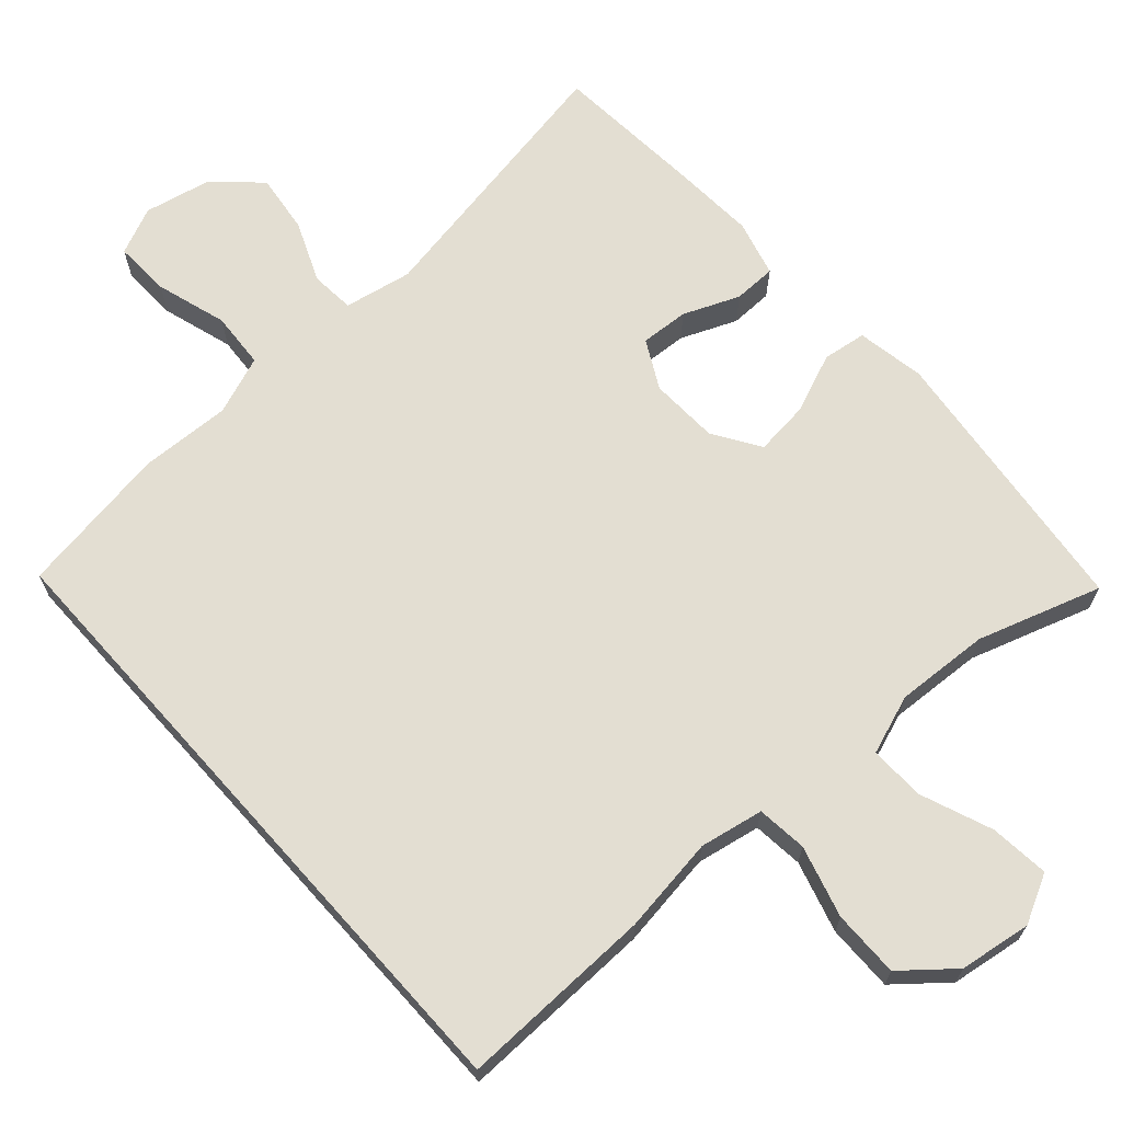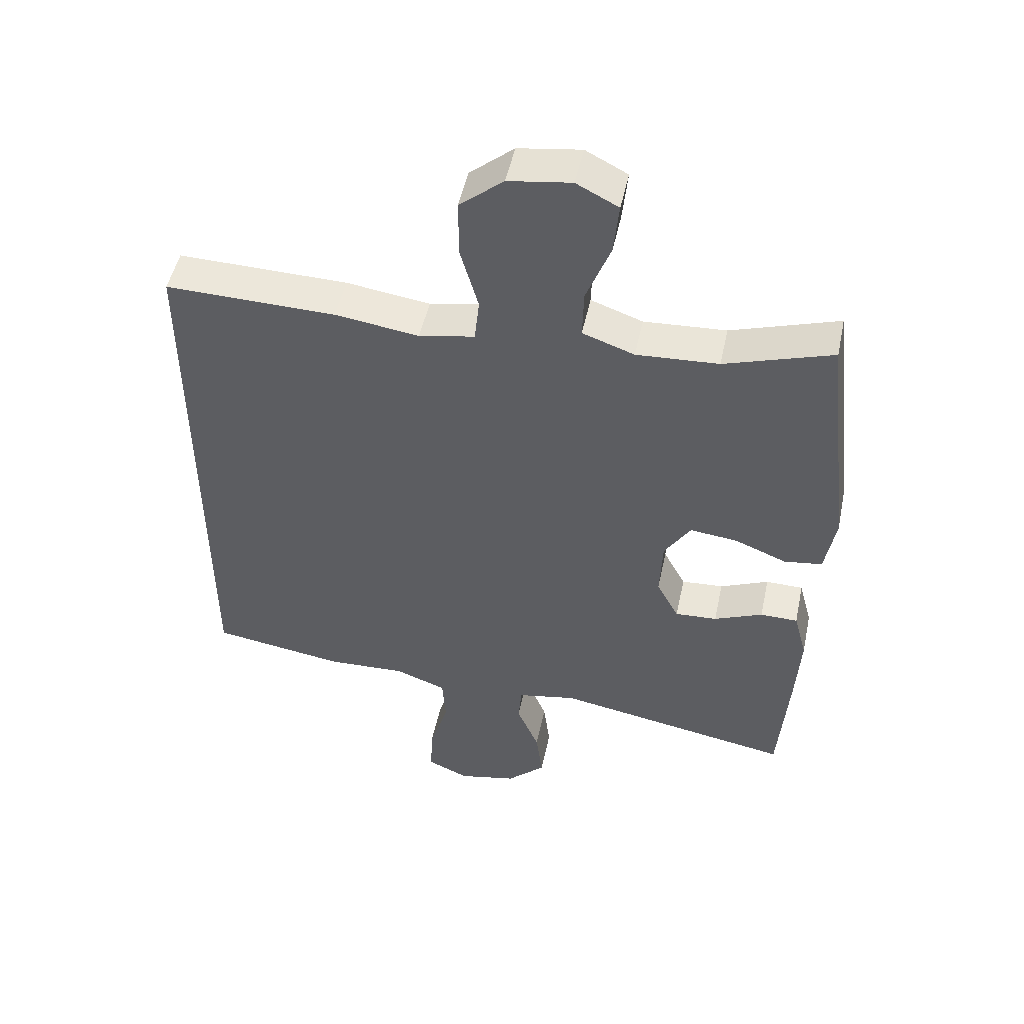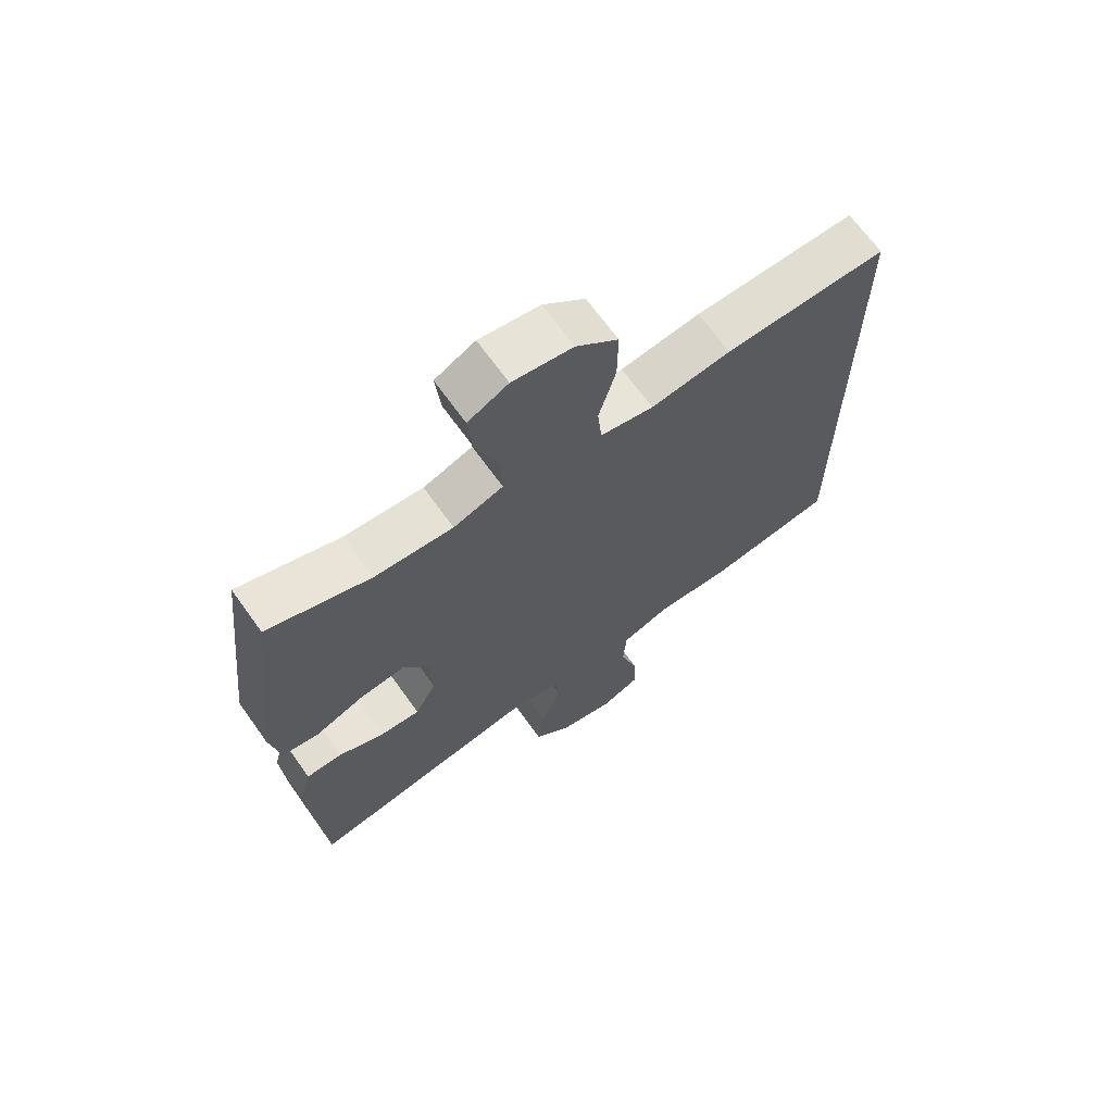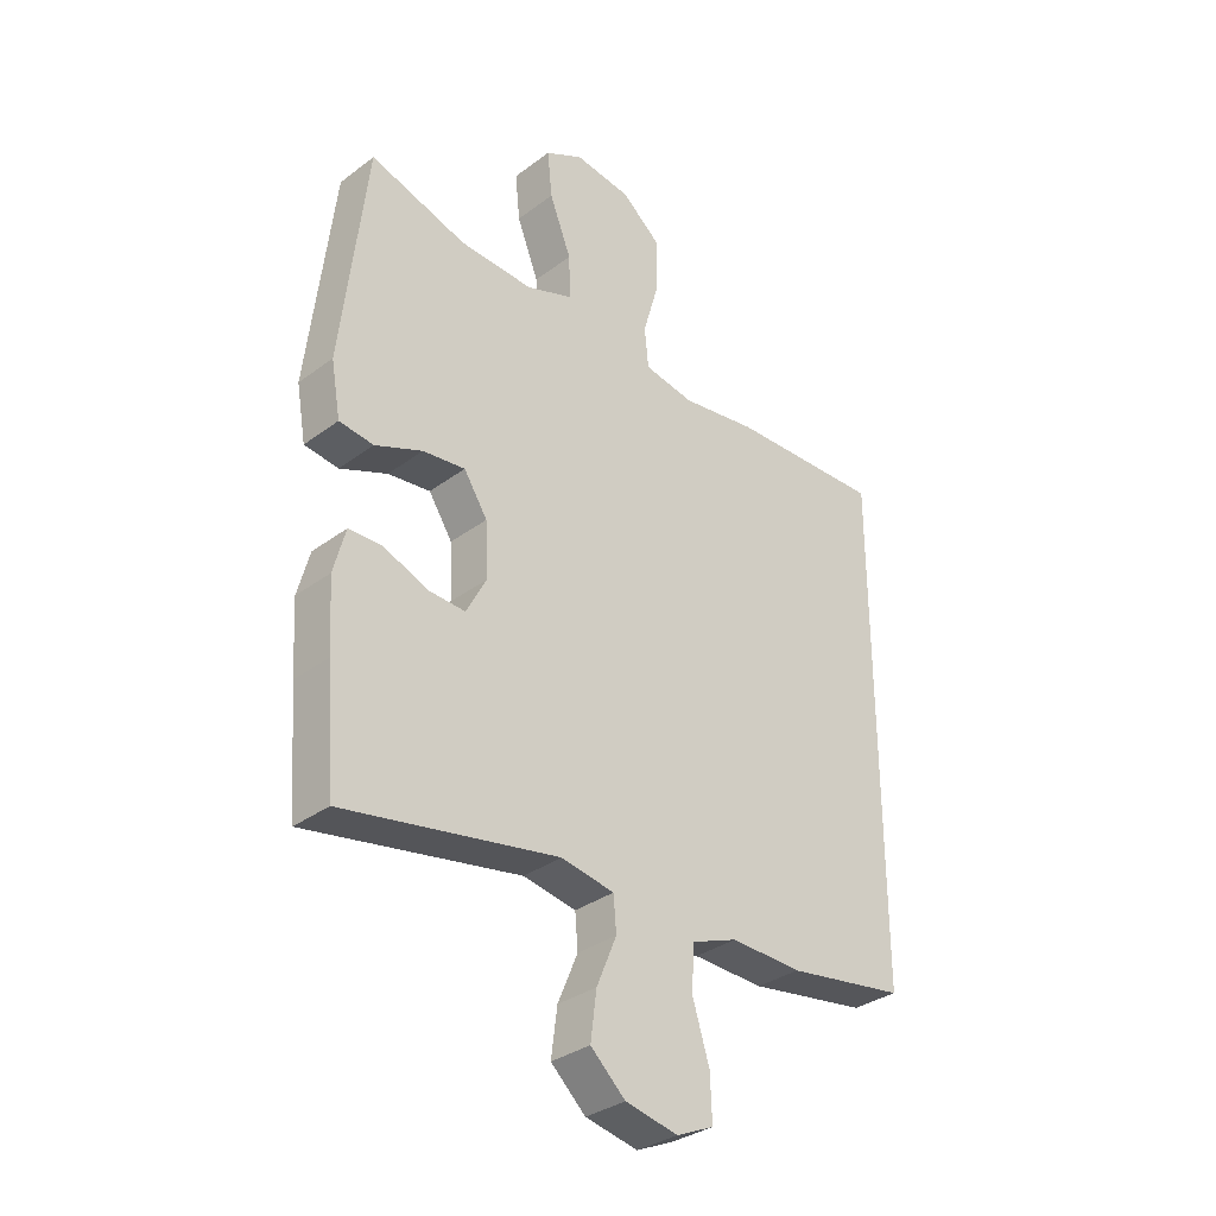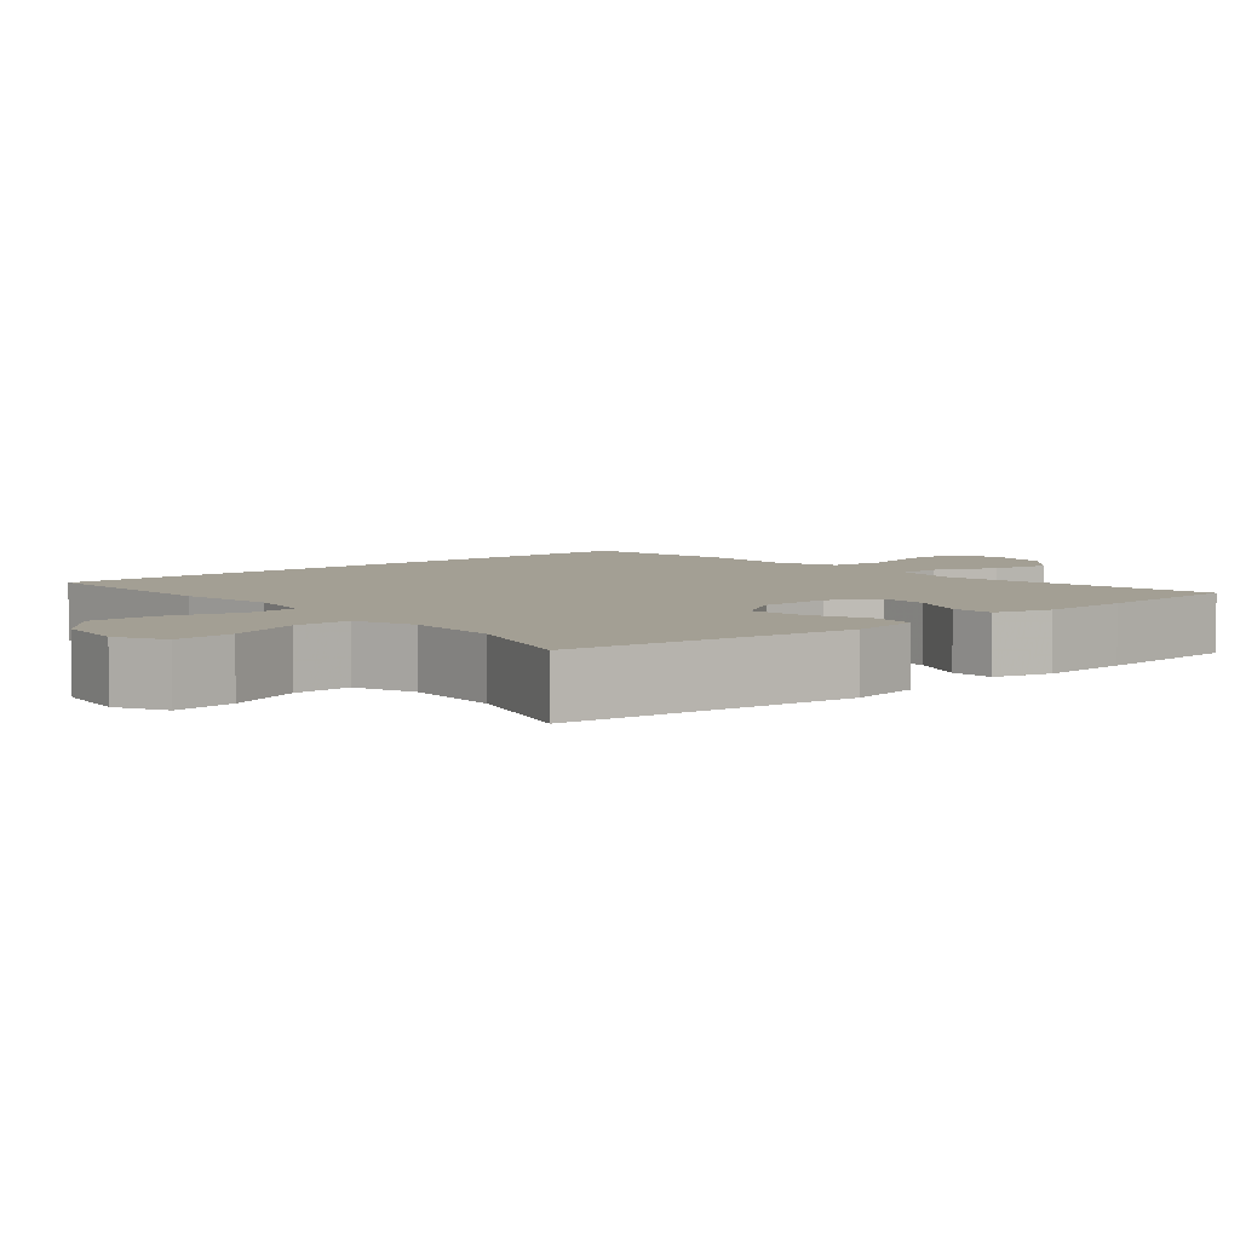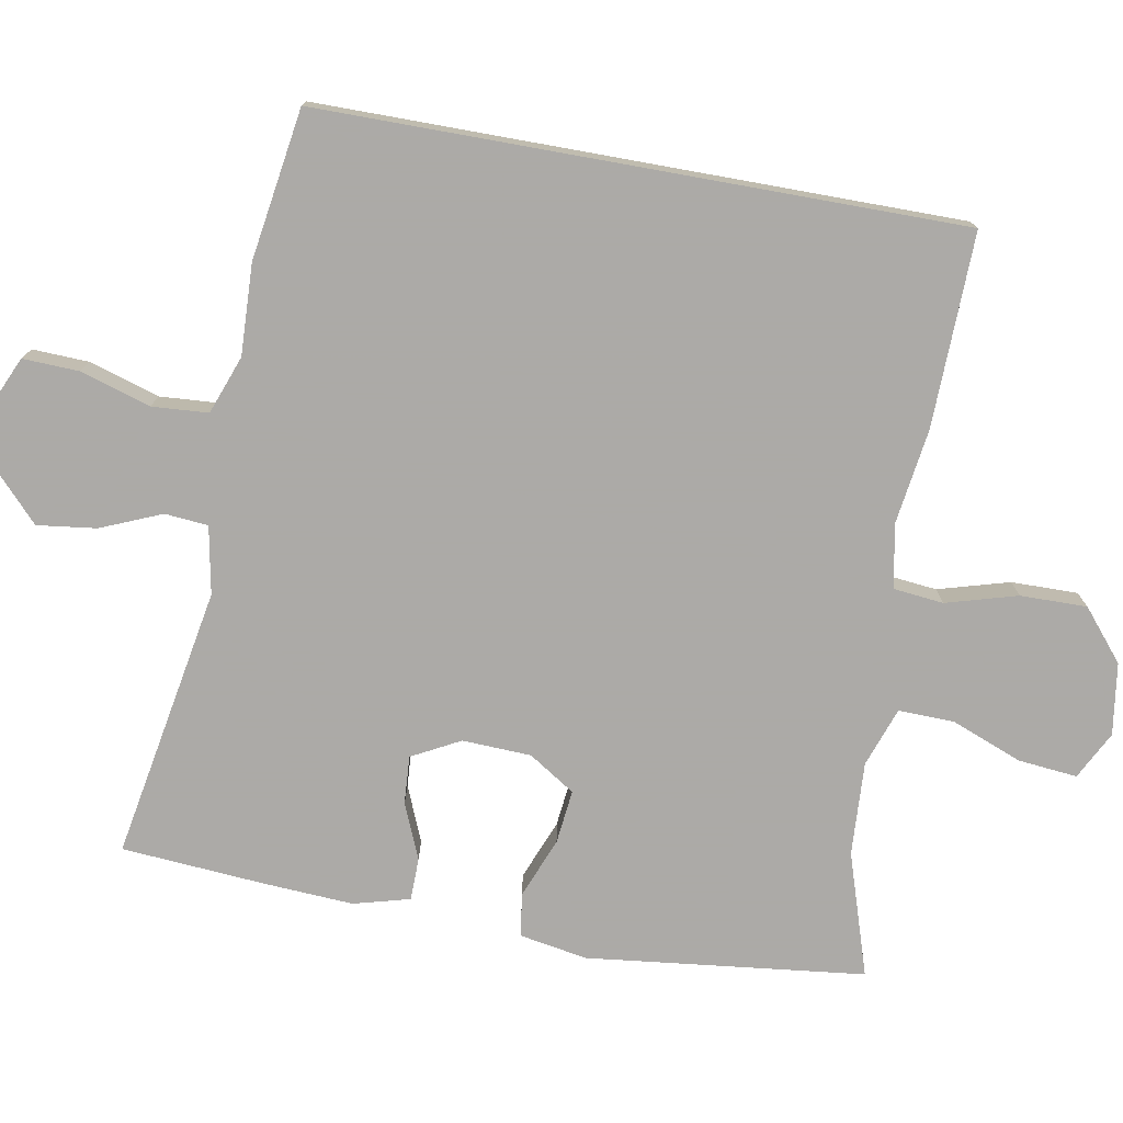
<metadata>
{"format":"obj","ext":"obj","renderer":"f3d","projection":"perspective","resolution":1024,"background":"white","views":[{"elev":67.5,"azim":-41.8,"up":"+Y"},{"elev":49.5,"azim":11.9,"up":"+Z"},{"elev":67.7,"azim":144.5,"up":"+Z"},{"elev":-32.9,"azim":135.8,"up":"+Z"},{"elev":5.3,"azim":49.4,"up":"+Y"},{"elev":-76.0,"azim":-100.2,"up":"+Y"}]}
</metadata>
<code>
v -0.5 0.07 0.436
v -0.24 0.07 0.43
v -0.112 0.07 0.412
v -0.027 0.07 0.428
v -0.02 0.07 0.495
v -0.047 0.07 0.59
v -0.048 0.07 0.679
v 0.019 0.07 0.735
v 0.115 0.07 0.749
v 0.179 0.07 0.716
v 0.171 0.07 0.637
v 0.134 0.07 0.542
v 0.132 0.07 0.468
v 0.211 0.07 0.44
v 0.336 0.07 0.447
v 0.5 0.07 0.5
v 0.543 0.07 0.129
v 0.527 0.07 0.038
v 0.469 0.07 0.03
v 0.389 0.07 0.062
v 0.317 0.07 0.07
v 0.277 0.07 0.008
v 0.273 0.07 -0.084
v 0.307 0.07 -0.148
v 0.371 0.07 -0.144
v 0.445 0.07 -0.113
v 0.502 0.07 -0.114
v 0.522 0.07 -0.189
v 0.515 0.07 -0.306
v 0.5 0.07 -0.5
v 0.136 0.07 -0.435
v 0.046 0.07 -0.452
v 0.041 0.07 -0.51
v 0.075 0.07 -0.591
v 0.085 0.07 -0.67
v 0.026 0.07 -0.725
v -0.063 0.07 -0.744
v -0.126 0.07 -0.716
v -0.123 0.07 -0.641
v -0.094 0.07 -0.547
v -0.099 0.07 -0.472
v -0.177 0.07 -0.443
v -0.298 0.07 -0.448
v -0.5 0.07 -0.417
v -0.5 0 0.436
v -0.24 0 0.43
v -0.112 0 0.412
v -0.027 0 0.428
v -0.02 0 0.495
v -0.047 0 0.59
v -0.048 0 0.679
v 0.019 0 0.735
v 0.115 0 0.749
v 0.179 0 0.716
v 0.171 0 0.637
v 0.134 0 0.542
v 0.132 0 0.468
v 0.211 0 0.44
v 0.336 0 0.447
v 0.5 0 0.5
v 0.543 0 0.129
v 0.527 0 0.038
v 0.469 0 0.03
v 0.389 0 0.062
v 0.317 0 0.07
v 0.277 0 0.008
v 0.273 0 -0.084
v 0.307 0 -0.148
v 0.371 0 -0.144
v 0.445 0 -0.113
v 0.502 0 -0.114
v 0.522 0 -0.189
v 0.515 0 -0.306
v 0.5 0 -0.5
v 0.136 0 -0.435
v 0.046 0 -0.452
v 0.041 0 -0.51
v 0.075 0 -0.591
v 0.085 0 -0.67
v 0.026 0 -0.725
v -0.063 0 -0.744
v -0.126 0 -0.716
v -0.123 0 -0.641
v -0.094 0 -0.547
v -0.099 0 -0.472
v -0.177 0 -0.443
v -0.298 0 -0.448
v -0.5 0 -0.417
f 1 2 3
f 44 1 3
f 43 44 3
f 42 43 3
f 41 42 3 4
f 40 41 4 5
f 38 39 40
f 37 38 40
f 36 37 40
f 35 36 40
f 34 35 40
f 33 34 40
f 32 33 40 5
f 31 32 5
f 29 30 31
f 28 29 31
f 27 28 31
f 26 27 31
f 25 26 31
f 24 25 31
f 23 24 31
f 22 23 31 5
f 5 6 7
f 22 5 7
f 21 22 7
f 20 21 7
f 18 19 20
f 17 18 20
f 16 17 20
f 15 16 20
f 14 15 20
f 13 14 20
f 13 20 7
f 7 8 9
f 13 7 9
f 12 13 9
f 9 10 11 12
f 47 46 45
f 47 45 88
f 47 88 87
f 47 87 86
f 48 47 86 85
f 49 48 85 84
f 84 83 82
f 84 82 81
f 84 81 80
f 84 80 79
f 84 79 78
f 84 78 77
f 49 84 77 76
f 49 76 75
f 75 74 73
f 75 73 72
f 75 72 71
f 75 71 70
f 75 70 69
f 75 69 68
f 75 68 67
f 49 75 67 66
f 51 50 49
f 51 49 66
f 51 66 65
f 51 65 64
f 64 63 62
f 64 62 61
f 64 61 60
f 64 60 59
f 64 59 58
f 64 58 57
f 51 64 57
f 53 52 51
f 53 51 57
f 53 57 56
f 56 55 54 53
f 1 45 46 2
f 2 46 47 3
f 3 47 48 4
f 4 48 49 5
f 5 49 50 6
f 6 50 51 7
f 7 51 52 8
f 8 52 53 9
f 9 53 54 10
f 10 54 55 11
f 11 55 56 12
f 12 56 57 13
f 13 57 58 14
f 14 58 59 15
f 15 59 60 16
f 16 60 61 17
f 17 61 62 18
f 18 62 63 19
f 19 63 64 20
f 20 64 65 21
f 21 65 66 22
f 22 66 67 23
f 23 67 68 24
f 24 68 69 25
f 25 69 70 26
f 26 70 71 27
f 27 71 72 28
f 28 72 73 29
f 29 73 74 30
f 30 74 75 31
f 31 75 76 32
f 32 76 77 33
f 33 77 78 34
f 34 78 79 35
f 35 79 80 36
f 36 80 81 37
f 37 81 82 38
f 38 82 83 39
f 39 83 84 40
f 40 84 85 41
f 41 85 86 42
f 42 86 87 43
f 43 87 88 44
f 44 88 45 1

</code>
